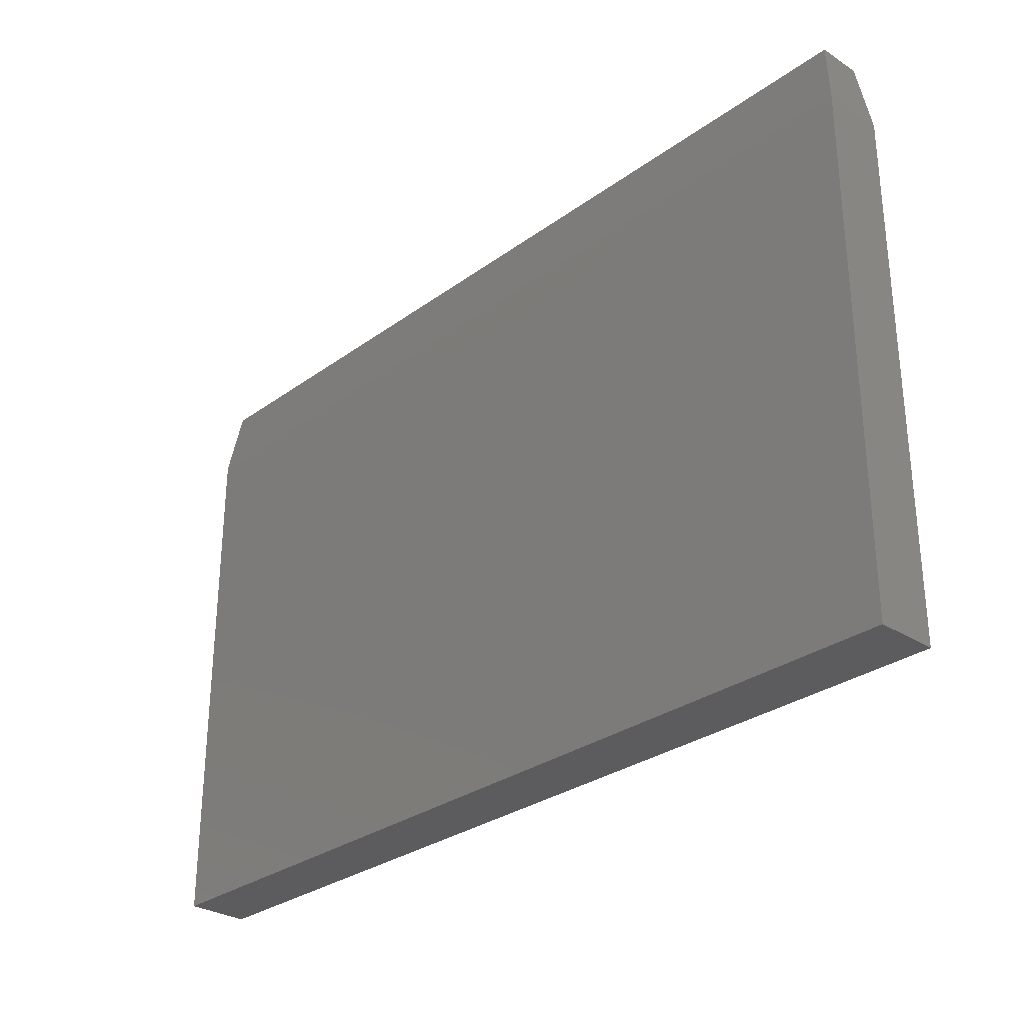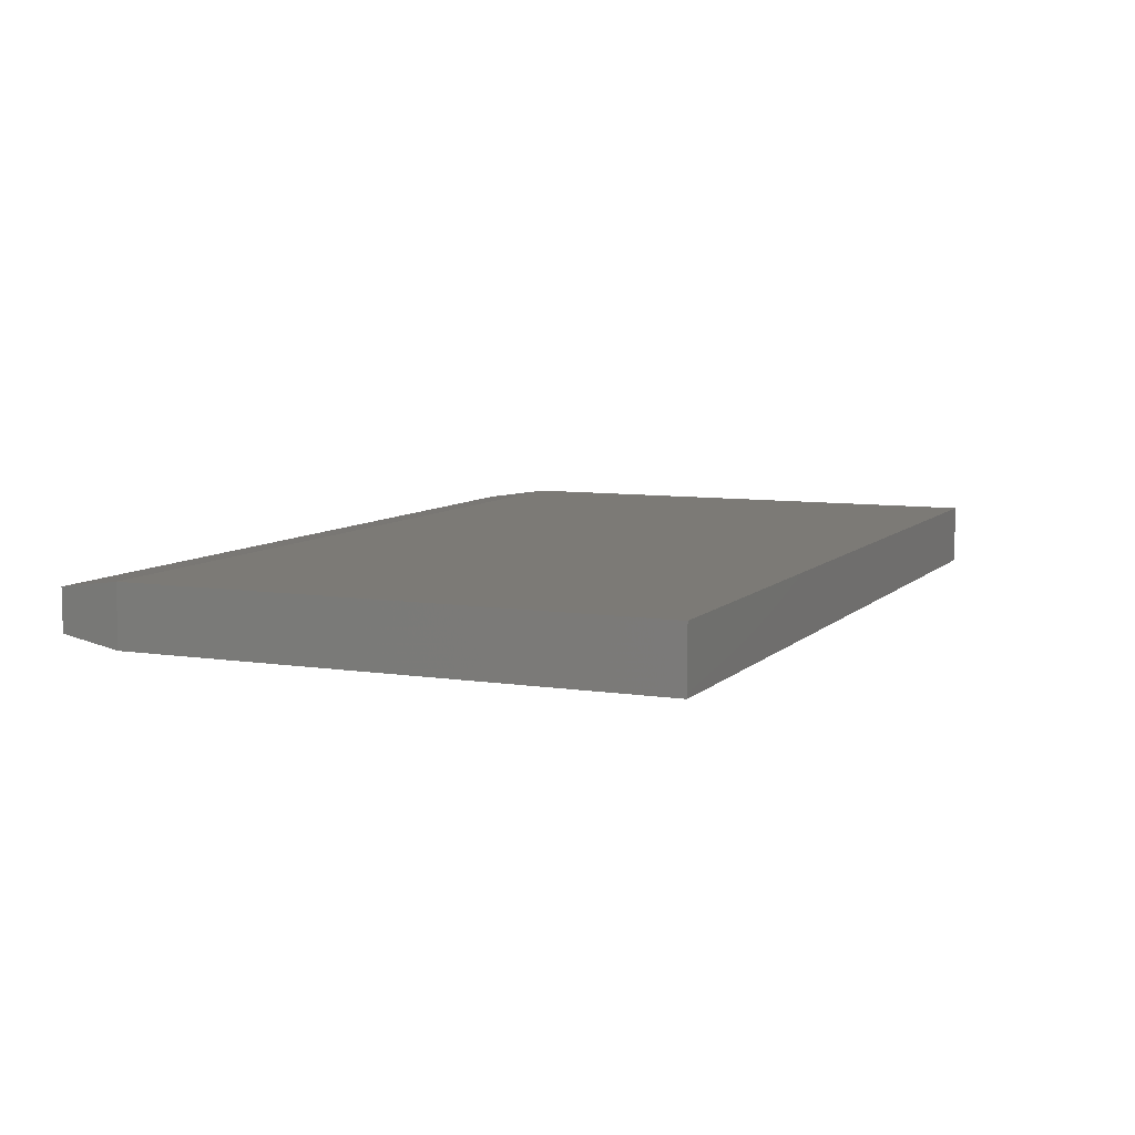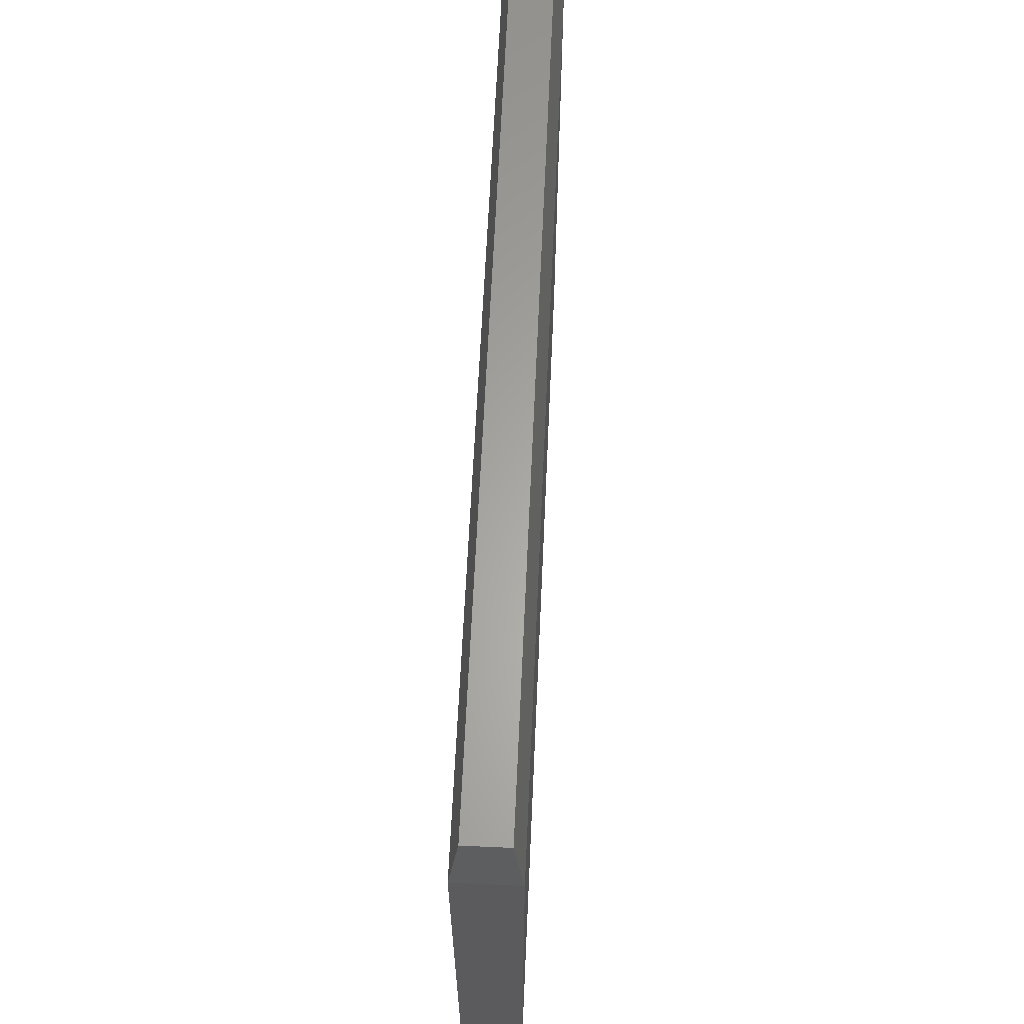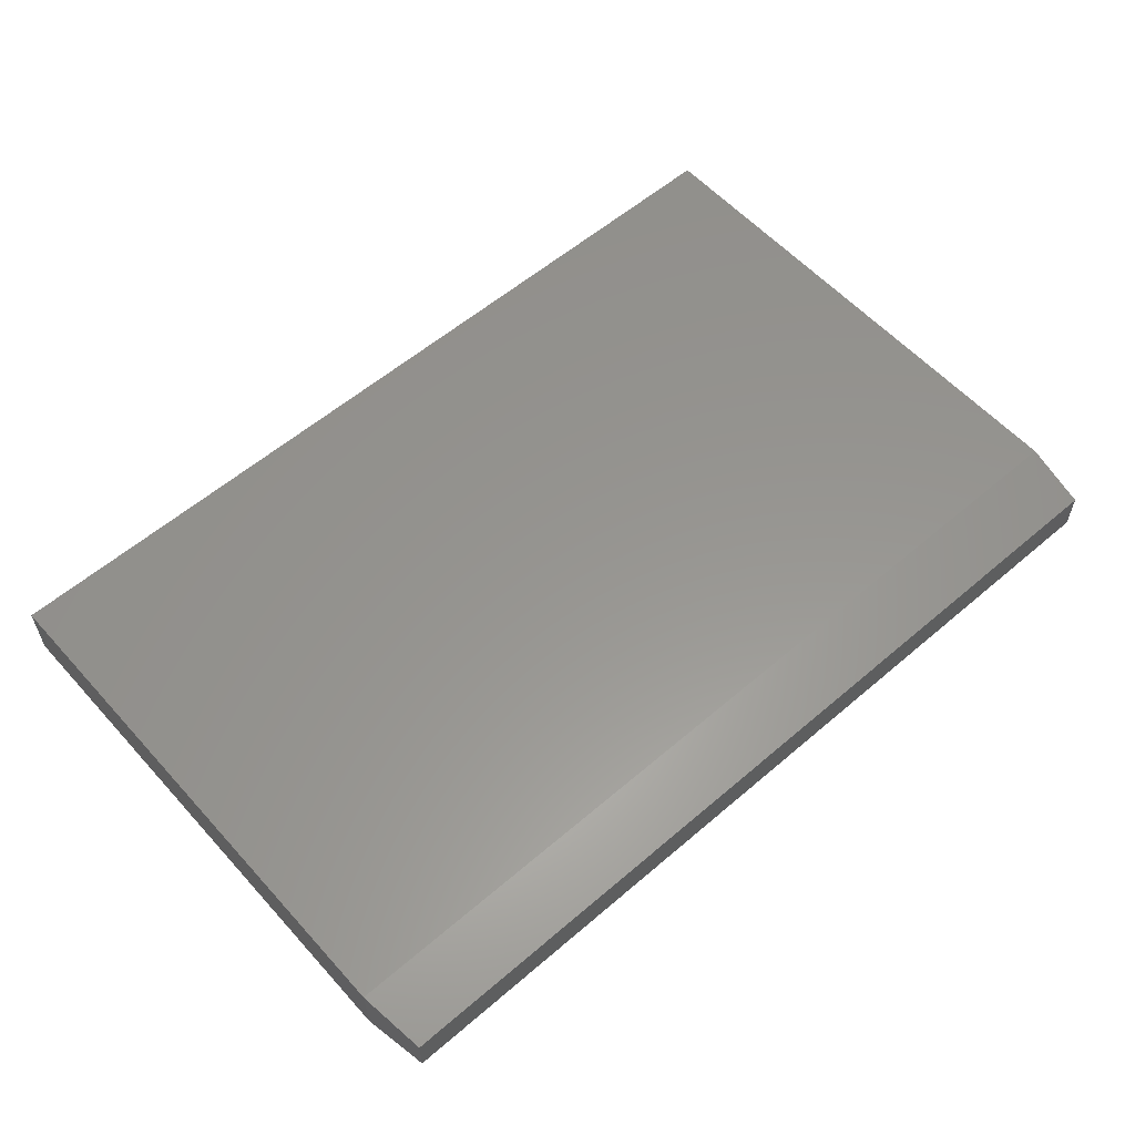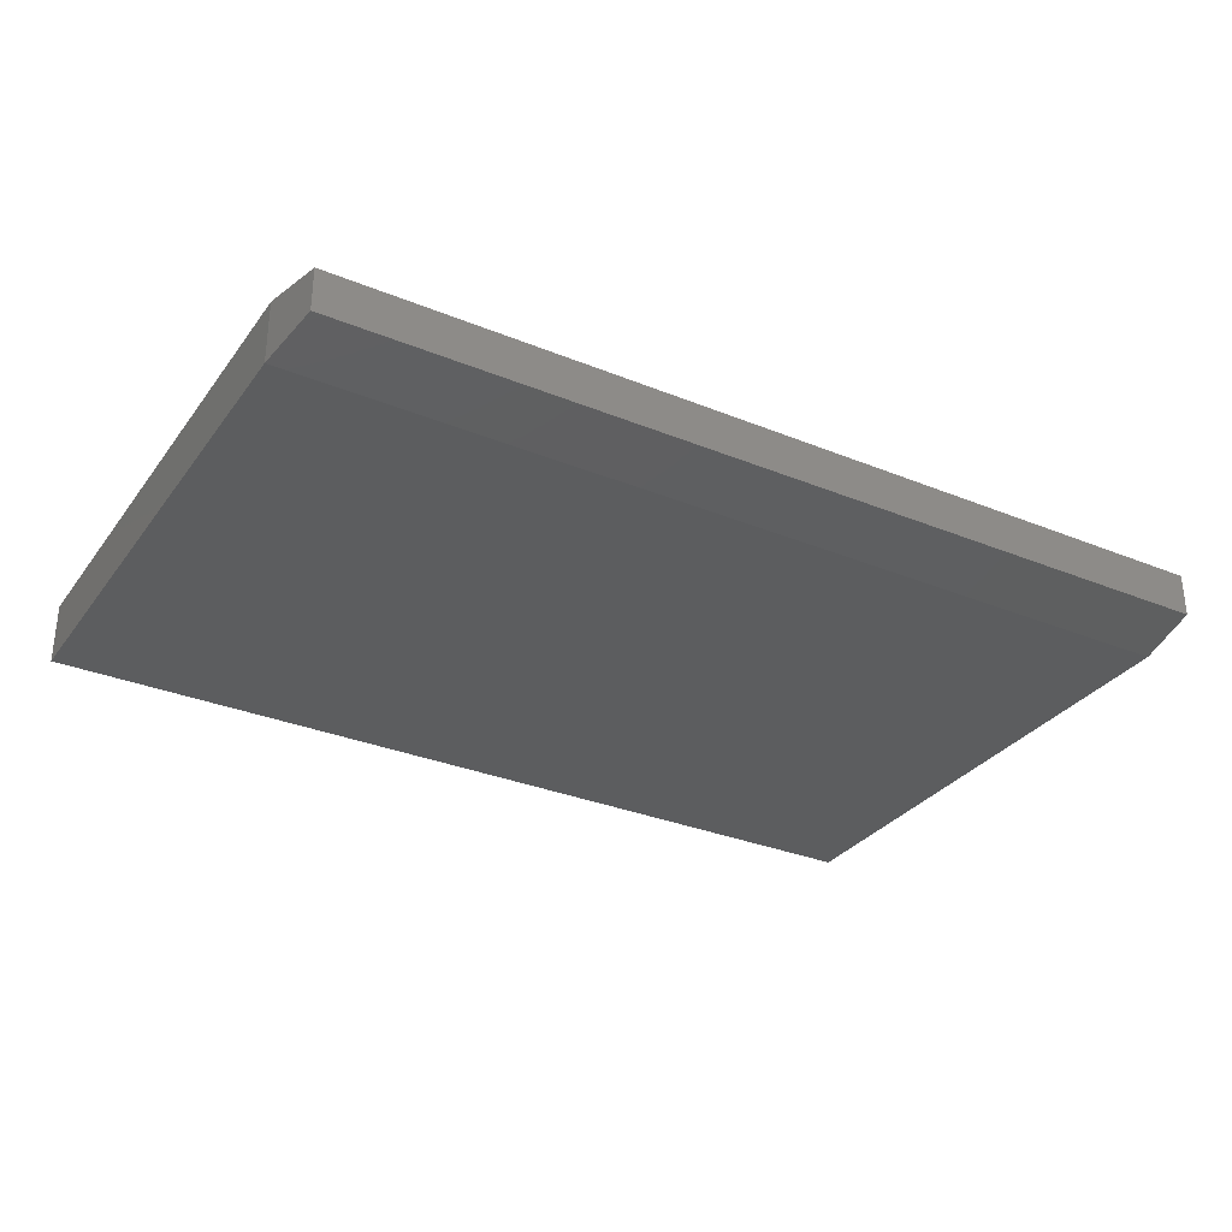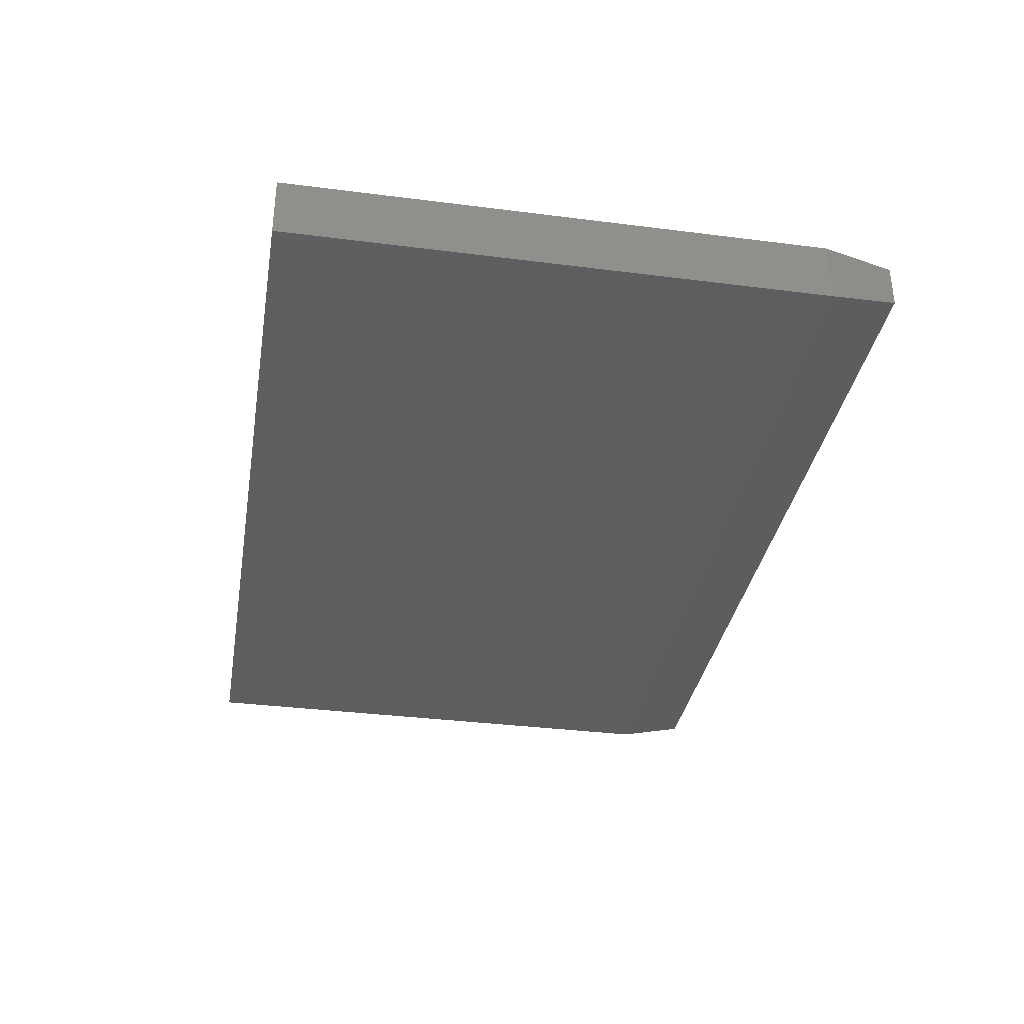
<metadata>
{"format":"stl","ext":"stl","renderer":"f3d","projection":"perspective","resolution":1024,"background":"white","views":[{"elev":-29.7,"azim":-133.4,"up":"+Y"},{"elev":7.7,"azim":-66.3,"up":"+Z"},{"elev":63.0,"azim":92.6,"up":"+Y"},{"elev":57.9,"azim":138.4,"up":"+Z"},{"elev":-31.4,"azim":149.9,"up":"+Z"},{"elev":-34.7,"azim":80.3,"up":"+Z"}]}
</metadata>
<code>
# stl→obj: 12 verts, 20 faces
v -0.7422 -0.7109 0.1016
v 0.75 -0.7109 0.1016
v -0.7422 0.1692 0.1016
v 0.75 0.1692 0.1016
v -0.7422 -0.7109 0
v -0.7422 0.1692 0
v 0.75 -0.7109 0
v 0.75 0.1692 -6.939e-18
v 0.7344 0.2786 0.08594
v 0.7344 0.2786 0.01562
v -0.7266 0.2786 0.08594
v -0.7266 0.2786 0.01562
f 1 2 3
f 3 2 4
f 5 6 7
f 7 6 8
f 3 6 1
f 1 6 5
f 9 10 11
f 11 10 12
f 2 7 4
f 4 7 8
f 4 8 9
f 9 8 10
f 6 12 8
f 8 12 10
f 6 3 12
f 12 3 11
f 3 4 11
f 11 4 9
f 1 5 2
f 2 5 7

</code>
